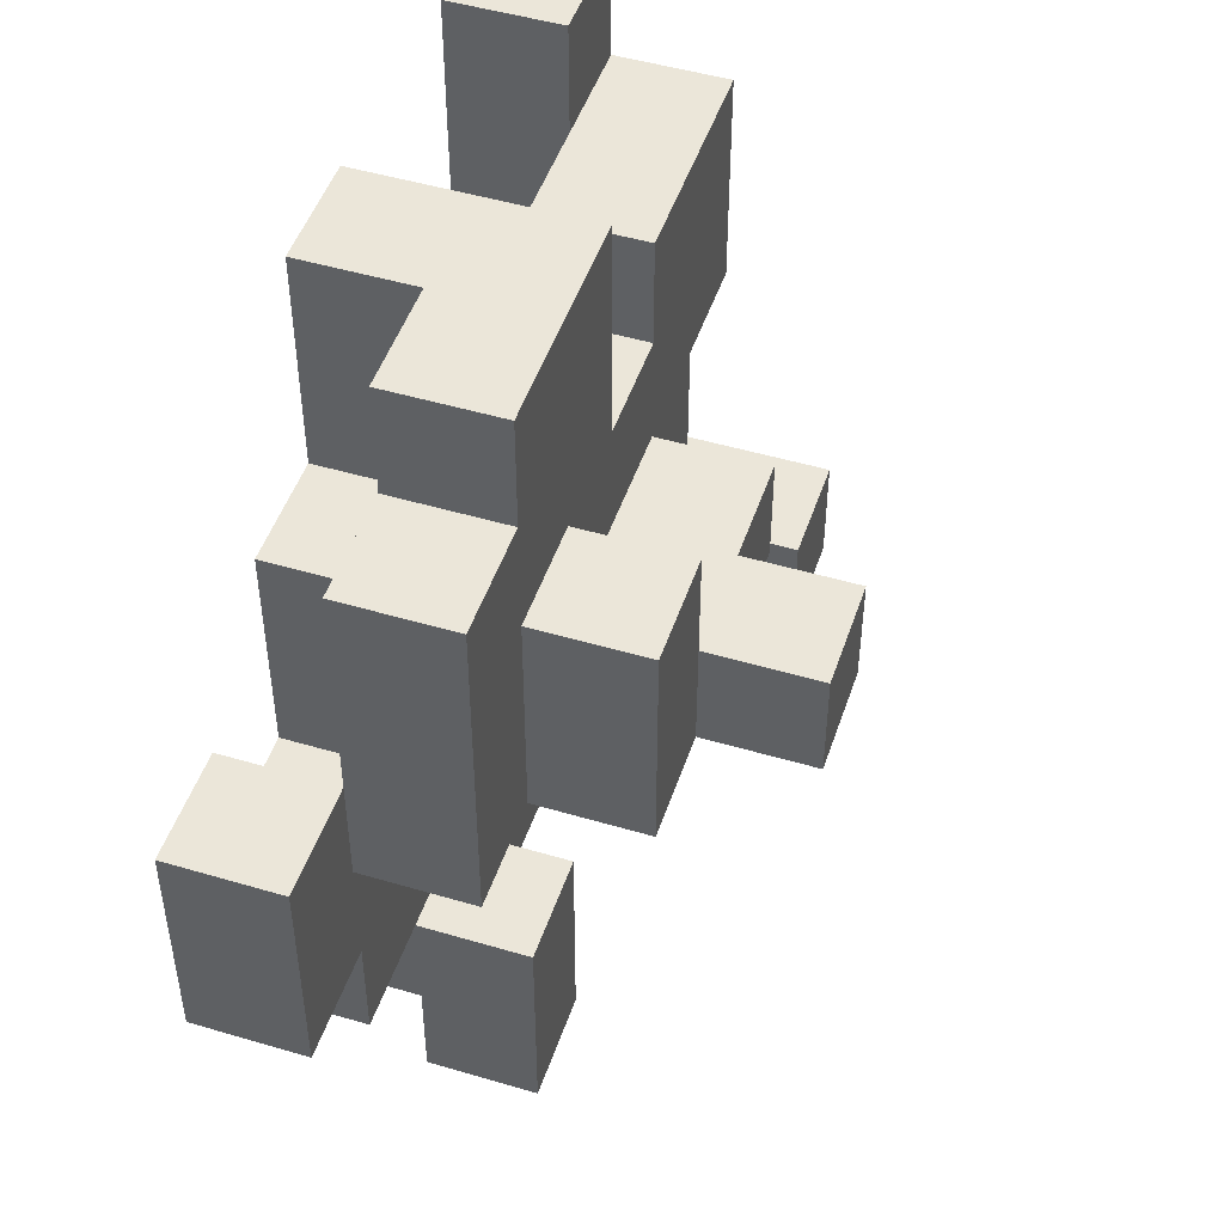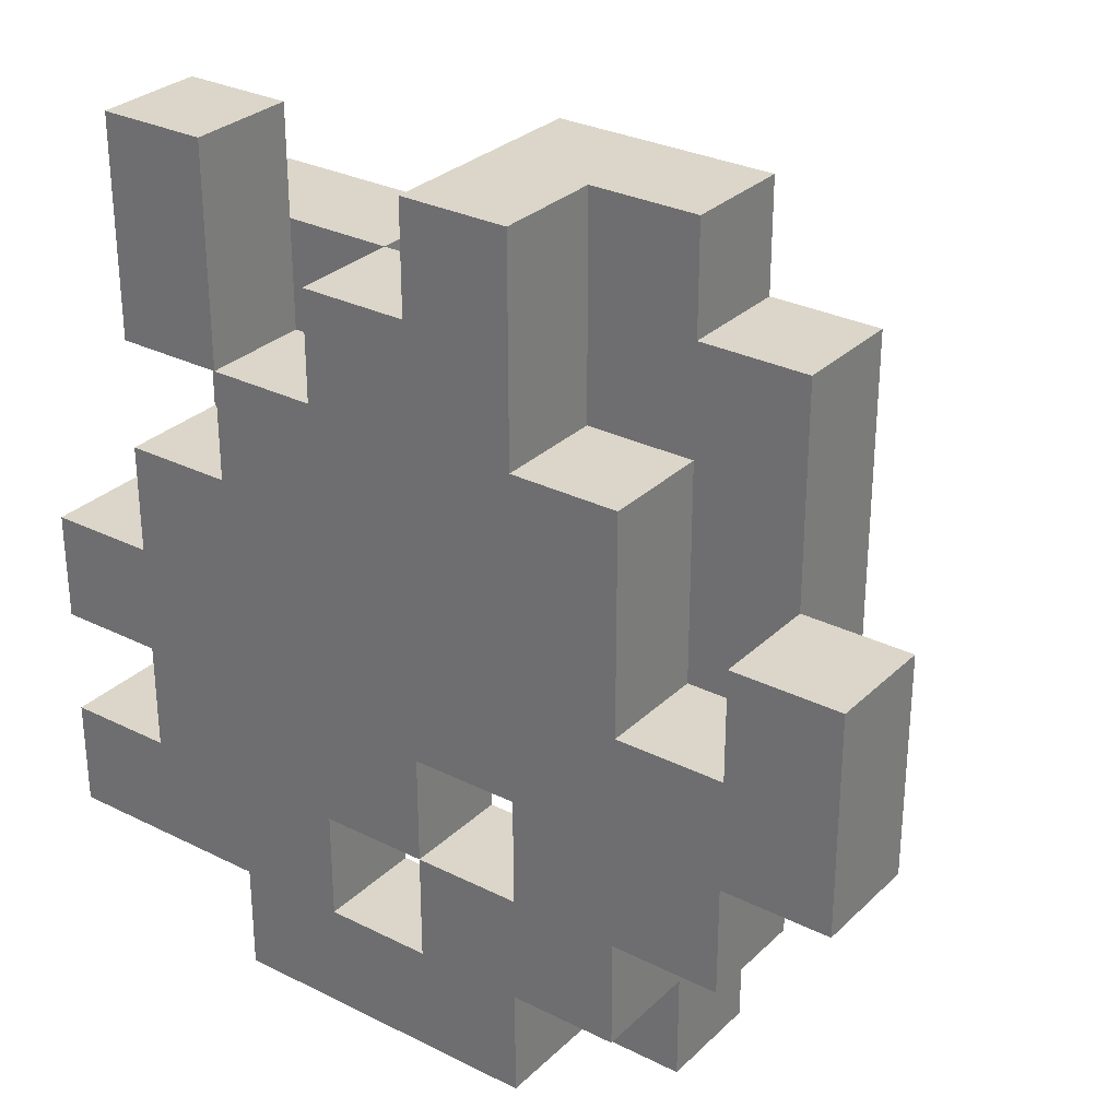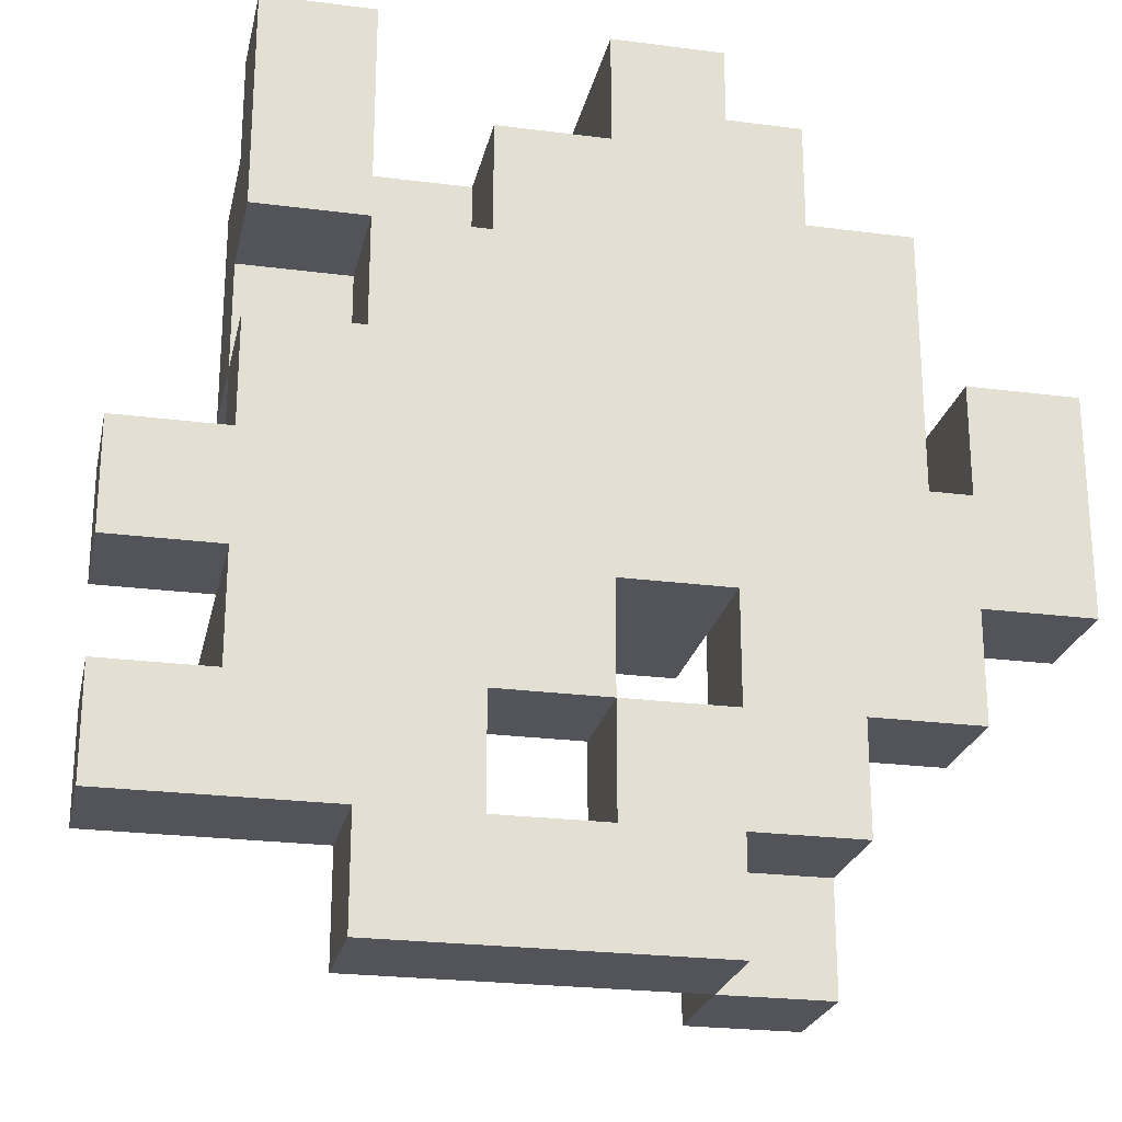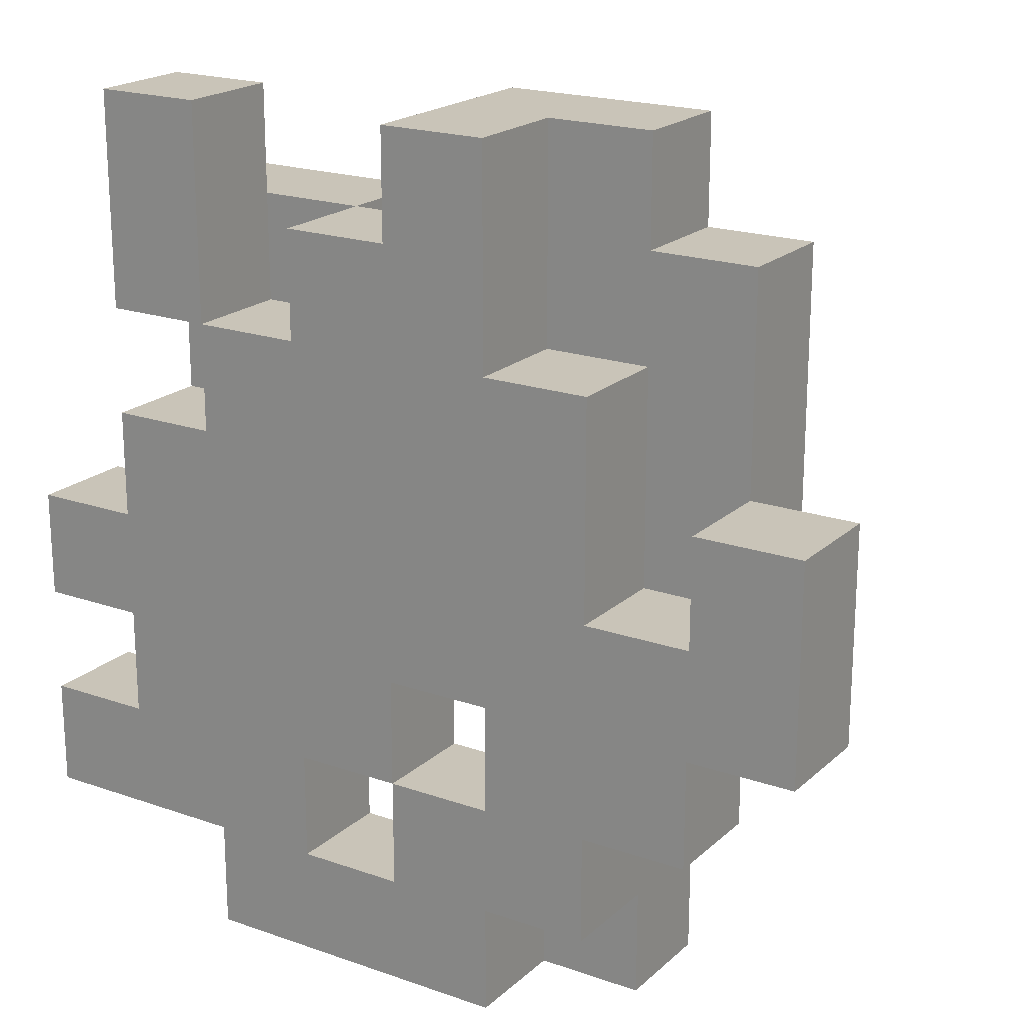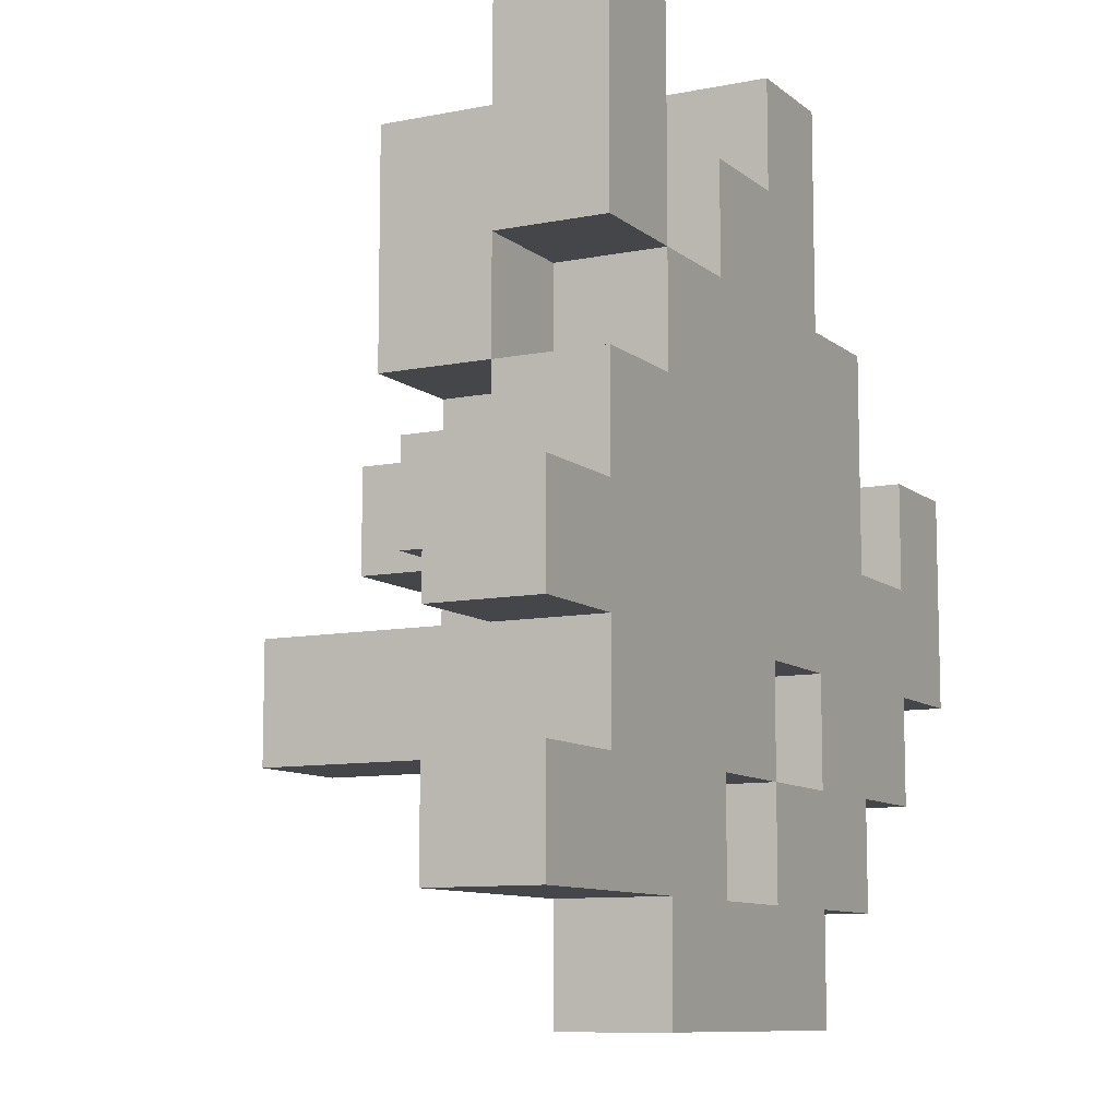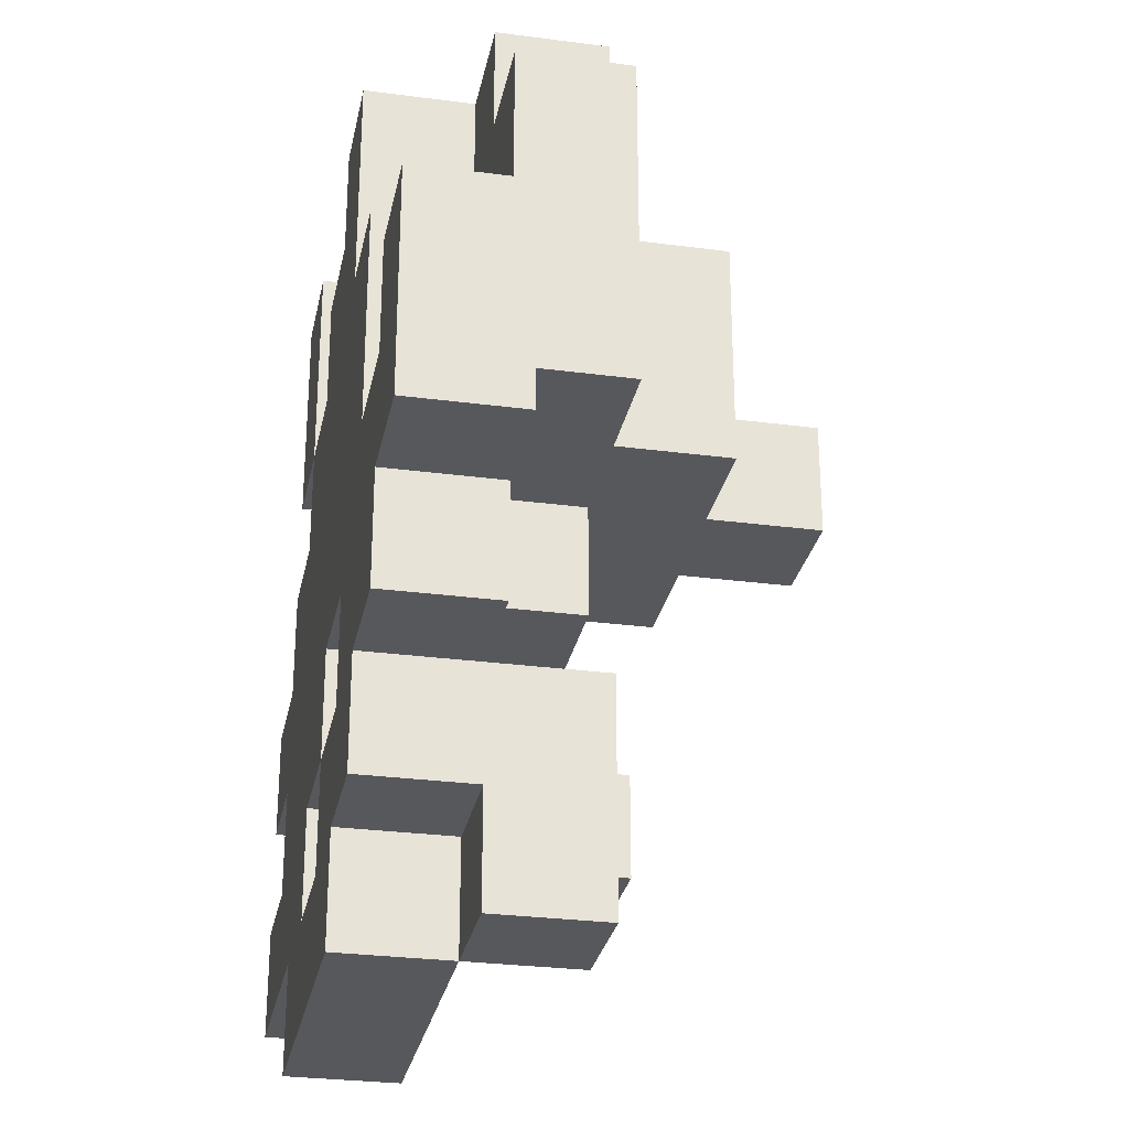
<metadata>
{"format":"obj","ext":"obj","renderer":"f3d","projection":"perspective","resolution":1024,"background":"white","views":[{"elev":48.5,"azim":-71.7,"up":"+Z"},{"elev":29.7,"azim":-143.7,"up":"+Z"},{"elev":-23.8,"azim":167.8,"up":"+Z"},{"elev":20.1,"azim":-147.3,"up":"+Z"},{"elev":-9.6,"azim":117.7,"up":"+Z"},{"elev":-28.5,"azim":-101.2,"up":"+Z"}]}
</metadata>
<code>
o stepstone_02.001
v -0.3284 -0.09932 0.001085
v -0.2284 -0.09932 0.001085
v -0.2284 -0.09932 -0.3989
v -0.1284 -0.09932 -0.3989
v -0.2284 -0.09932 -0.1989
v -0.1284 -0.09932 -0.1989
v -0.2284 -0.1993 0.001085
v -0.1284 -0.1993 0.001085
v -0.1284 -0.09932 0.001085
v -0.1284 -0.2993 0.001085
v -0.02839 -0.2993 0.001085
v -0.02839 -0.1993 0.001085
v -0.1284 -0.09932 -0.09892
v 0.07161 -0.09932 -0.09892
v 0.07161 -0.09932 0.001085
v -0.2284 -0.09932 0.2011
v -0.2284 -0.09932 0.3011
v -0.2284 -0.1993 0.2011
v -0.1284 -0.1993 0.2011
v -0.1284 -0.09932 0.2011
v -0.1284 -0.2993 0.1011
v -0.1284 -0.1993 0.1011
v -0.02839 -0.2993 0.1011
v -0.02839 -0.1993 0.1011
v -0.1284 -0.09932 0.1011
v 0.07161 -0.09932 0.1011
v -0.02839 -0.09932 0.2011
v -0.2284 -0.09932 0.4011
v -0.02839 -0.09932 0.4011
v -0.4284 0.000682 -0.09892
v -0.4284 0.000682 0.1011
v -0.4284 0.1007 -0.09892
v -0.4284 0.1007 0.1011
v -0.3284 0.000682 -0.1989
v -0.3284 0.000682 -0.09892
v -0.3284 0.000682 0.001085
v -0.2784 0.000682 0.001085
v -0.3284 0.1007 -0.1989
v -0.3284 0.1007 -0.09892
v -0.3284 0.1007 0.001085
v -0.2284 0.1007 0.001085
v -0.2284 0.000682 -0.3989
v -0.2284 0.000682 -0.2989
v -0.2284 0.1007 -0.1989
v -0.2284 0.1007 -0.2989
v -0.1284 0.1007 -0.1989
v -0.1284 0.000682 -0.3989
v -0.1284 0.000682 -0.36
v -0.0145 0.000682 -0.3989
v -0.02839 0.000682 -0.2989
v -0.1284 0.000682 -0.2989
v -0.1284 0.000682 -0.1989
v -0.1284 0.1007 -0.3989
v -0.02839 0.1007 -0.2989
v -0.1284 0.1007 -0.2989
v -0.2284 0.000682 -0.1989
v -0.1284 0.000682 -0.09892
v -0.2284 0.000682 0.001085
v -0.1284 0.000682 0.001085
v -0.1284 0.1007 -0.09892
v -0.02839 0.000682 -0.1989
v -0.02839 0.000682 -0.09892
v -0.02839 0.03957 -0.1989
v -0.02839 0.1007 -0.1989
v -0.02839 0.1007 -0.09892
v -0.3284 0.000682 0.02886
v -0.3284 0.000682 0.1011
v -0.2784 0.000682 0.05664
v -0.3284 -0.09932 0.3011
v -0.3284 0.000682 0.3011
v -0.3284 0.1007 0.1011
v -0.2284 0.000682 0.3011
v -0.2284 0.000682 0.2011
v -0.1284 0.000682 0.2011
v -0.2284 0.1007 0.2011
v -0.1284 0.1007 0.2011
v -0.02839 0.000682 0.2011
v -0.2284 0.000682 0.4011
v -0.1284 0.000682 0.4011
v -0.02839 0.000682 0.3011
v -0.02839 0.1007 0.4011
v -0.1284 0.1007 0.4011
v -0.02839 0.1007 0.3011
v 0.07161 -0.09932 -0.1989
v 0.07161 -0.1993 0.001085
v 0.1716 -0.1993 -0.1989
v 0.1716 -0.1993 -0.09892
v 0.1716 -0.09932 -0.1989
v 0.1716 -0.09932 -0.09892
v 0.2716 -0.1993 -0.1989
v 0.2716 -0.1993 -0.09892
v 0.2716 0.000682 -0.09892
v 0.07161 -0.1993 0.1011
v 0.1716 -0.09932 0.1011
v 0.07161 -0.09932 0.2011
v 0.2716 -0.09932 0.1011
v 0.07161 0.000682 -0.2989
v 0.02716 0.1007 -0.3989
v 0.07161 0.1007 -0.2989
v 0.1716 0.000682 -0.3989
v 0.1716 0.000682 -0.2989
v 0.1716 0.1007 -0.3989
v 0.1716 0.1007 -0.2989
v 0.07161 0.000682 -0.1989
v 0.07161 0.000682 -0.09892
v 0.07161 0.1007 -0.1989
v 0.1716 0.1007 0.1011
v 0.2716 0.000682 -0.1989
v 0.1716 -0.07154 0.001085
v 0.1716 0.000682 -0.09892
v 0.2716 0.1007 -0.09892
v 0.3716 0.000682 -0.2989
v 0.2716 0.1007 -0.1989
v 0.3716 0.1007 -0.2989
v 0.3716 0.000682 -0.1989
v 0.3716 0.1007 -0.1989
v 0.2716 0.000682 0.001085
v 0.2716 0.1007 0.001085
v 0.3716 0.000682 -0.09892
v 0.3716 0.000682 0.001085
v 0.3716 0.1007 -0.09892
v 0.3716 0.1007 0.001085
v 0.07161 0.000682 0.2011
v 0.07161 0.1007 0.2011
v 0.1716 0.000682 0.1011
v 0.1105 0.000682 0.2011
v 0.1716 0.000682 0.14
v 0.1716 0.000682 0.2011
v 0.1716 0.03957 0.2011
v 0.1716 0.1007 0.2011
v 0.07161 -0.09932 0.3011
v 0.07161 0.000682 0.2511
v 0.07161 0.000682 0.3011
v 0.07161 0.1007 0.3011
v 0.1716 0.000682 0.3011
v 0.1105 0.000682 0.2511
v 0.1716 0.000682 0.4011
v 0.1716 0.1007 0.4011
v 0.2216 0.000682 0.1011
v 0.2716 0.000682 0.1011
v 0.2716 0.000682 0.2011
v 0.2716 0.1007 0.1011
v 0.2716 0.1007 0.2011
v 0.2716 -0.09932 0.3011
v 0.2716 0.000682 0.3011
v 0.2716 0.000682 0.4011
v 0.2716 0.1007 0.4011
f 6 5 3
f 27 20 25
f 29 28 17
f 20 17 16
f 40 32 33
f 44 38 39
f 40 39 32
f 42 4 3
f 48 4 47
f 50 52 51
f 46 54 55
f 48 53 47
f 53 49 47
f 43 42 3
f 50 51 48
f 55 54 53
f 57 62 13
f 62 63 61
f 63 52 61
f 56 35 34
f 35 58 37
f 34 44 56
f 41 37 58
f 68 66 67
f 69 70 1
f 71 40 33
f 71 31 67
f 81 79 29
f 82 83 76
f 79 82 74
f 72 69 17
f 80 27 77
f 82 76 74
f 15 85 12
f 86 88 90
f 89 87 91
f 26 24 93
f 94 26 15
f 94 95 26
f 94 131 95
f 100 97 49
f 103 99 106
f 112 108 101
f 116 114 113
f 9 8 7 2
f 92 90 108
f 108 90 88
f 92 117 110
f 130 124 129
f 124 123 126
f 134 80 133
f 137 138 135
f 142 117 118
f 142 118 107
f 142 139 140
f 141 96 140
f 147 145 143
f 141 127 128
f 130 143 129
f 135 129 128
f 104 62 61
f 63 104 61
f 5 43 3
f 144 96 141
f 4 6 3
f 11 10 8 12
f 9 13 14 15
f 15 12 8 9
f 2 7 18 16
f 18 7 8 22
f 18 19 20 16
f 22 19 18
f 8 10 21 22
f 11 12 24 23
f 21 10 11 23
f 21 23 24 22
f 22 24 26 25
f 22 25 20 19
f 17 20 27 29
f 26 27 25
f 69 1 16 17
f 2 16 1
f 32 30 31 33
f 2 1 36 37
f 35 37 36
f 31 30 35 36
f 34 39 38
f 38 44 34
f 40 41 39
f 35 30 32 39
f 36 37 41 40
f 45 44 46 55
f 34 35 39
f 43 44 45
f 48 47 49 50
f 6 4 48 51
f 51 52 6
f 48 47 42
f 42 47 4
f 53 48 51 55
f 42 43 51 48
f 51 43 45 55
f 35 56 52 57
f 5 6 52 56
f 59 58 35 57
f 59 9 2 58
f 57 13 9 59
f 44 60 46
f 41 60 44
f 64 63 62 65
f 46 60 52
f 52 63 64 46
f 62 57 60 65
f 50 54 64 63
f 60 57 52
f 2 37 58
f 41 44 39
f 5 56 43
f 43 56 44
f 50 61 52
f 66 40 71 67
f 64 54 46
f 63 61 50
f 1 67 66
f 66 67 31
f 71 33 31
f 67 70 73 68
f 1 70 67
f 73 74 76 75
f 72 70 69
f 72 17 28 78
f 76 41 75
f 79 72 78
f 79 78 28
f 81 29 80
f 81 82 79
f 79 74 72
f 88 86 87 89
f 83 81 80
f 81 83 82
f 72 73 70
f 73 72 74
f 83 124 76
f 14 84 88 89
f 94 15 14 89
f 87 86 90 91
f 92 91 90
f 85 15 26 93
f 24 12 85 93
f 99 97 104 106
f 26 95 27
f 94 144 131
f 96 144 94
f 50 97 99 54
f 100 102 103 101
f 99 102 98
f 98 102 100
f 100 101 97
f 104 84 14 105
f 99 103 102
f 88 84 104 108
f 104 105 62
f 62 105 14
f 112 114 116 115
f 110 109 89
f 111 103 106
f 107 106 65
f 107 111 106
f 112 101 103 114
f 112 115 108
f 113 114 103
f 89 91 92 110
f 92 108 113 111
f 119 121 122 120
f 117 92 119 120
f 113 108 115 116
f 111 118 122 121
f 119 92 111 121
f 118 117 120 122
f 104 97 101 108
f 111 113 103
f 118 111 107
f 27 95 123 77
f 109 110 125 94
f 127 107 129 128
f 130 129 107
f 130 107 124
f 126 128 129 124
f 80 77 132 133
f 107 127 125
f 131 133 132
f 132 133 135 136
f 134 124 83
f 134 83 80
f 125 110 117 139
f 135 133 131
f 134 133 132
f 117 140 139
f 139 140 96
f 142 140 117
f 141 140 139
f 144 145 135
f 135 145 146
f 147 146 145
f 96 94 125 139
f 125 127 141 139
f 125 139 142 107
f 141 128 129 143
f 137 146 147 138
f 123 95 131 132
f 135 146 137
f 126 136 135 128
f 123 132 77
f 130 129 135 138
f 123 124 134 132
f 123 132 136 126
f 130 138 147 143
f 145 144 141
f 143 145 141
f 53 54 99 98
f 49 97 50
f 104 63 64 106
f 53 98 100
f 53 100 49
f 65 106 64
f 41 76 124 107
f 36 66 68 37
f 13 62 14
f 109 94 89
f 80 29 27
f 29 79 28
f 144 135 131
f 1 66 36
f 41 58 73 75
f 40 66 36
f 36 66 31
f 37 68 73 58
f 60 41 107 65

</code>
